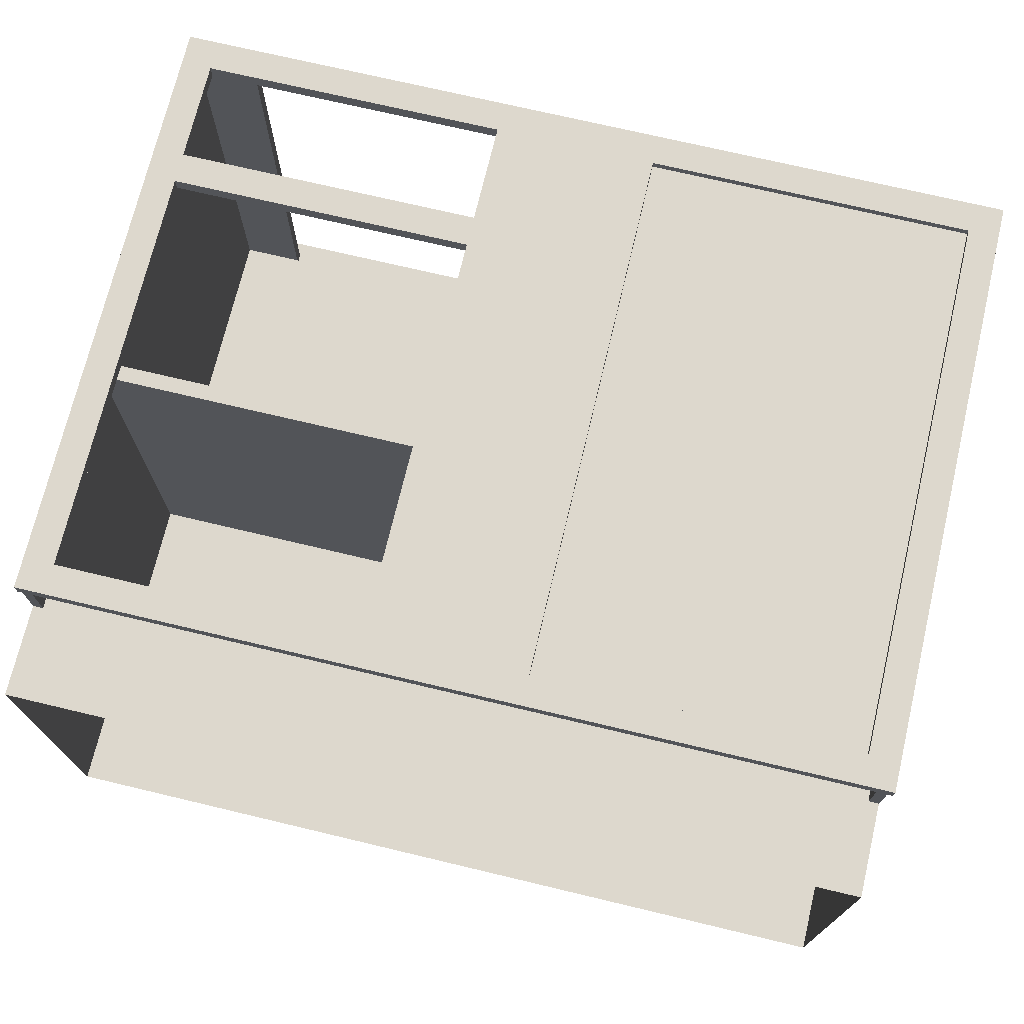
<metadata>
{"format":"obj","ext":"obj","renderer":"f3d","projection":"perspective","resolution":1024,"background":"white","views":[{"elev":72.3,"azim":13.4,"up":"+Z"}]}
</metadata>
<code>
v 0.7302 -0.03244 0.3811
v 0.7302 -0.03244 0.3811
v -0.6986 -0.03244 -0.3994
v -0.6986 -0.03244 0.3811
v -0.6986 -0.03244 0.3811
v 0.7302 -0.03244 -0.3994
v -0.6986 -0.0589 0.3811
v -0.6986 -0.0589 0.3811
v 0.7302 -0.0589 0.3811
v 0.7302 -0.0589 0.3811
v 0.7302 -0.0589 -0.3994
v -0.6986 -0.0589 -0.3994
v 0.7302 -0.03244 0.3811
v 0.7302 -0.03244 0.3811
v -0.6986 -0.03244 -0.3994
v -0.6986 -0.03244 0.3811
v -0.6986 -0.03244 0.3811
v 0.7302 -0.03244 -0.3994
v -0.6986 -0.0589 0.3811
v -0.6986 -0.0589 0.3811
v 0.7302 -0.0589 0.3811
v 0.7302 -0.0589 0.3811
v 0.7302 -0.0589 -0.3994
v -0.6986 -0.0589 -0.3994
v 0.7566 -0.4602 0.3811
v 0.7037 -0.4602 0.4076
v 0.7037 -0.4602 0.4076
v 0.7037 -0.4602 0.3811
v 0.7566 -0.4602 0.4076
v 0.7566 -0.4602 0.4076
v 0.7037 0.5982 0.3811
v 0.7566 0.5982 0.4076
v 0.7566 0.5982 0.4076
v 0.7037 0.5982 0.4076
v 0.7037 0.5982 0.4076
v 0.7566 0.5982 0.3811
v 0.7566 -0.4602 0.3811
v 0.7566 -0.4602 0.3811
v 0.7566 -0.4602 0.3811
v 0.7037 -0.4602 0.4076
v 0.7037 -0.4602 0.4076
v 0.7037 -0.4602 0.4076
v 0.7037 -0.4602 0.3811
v 0.7037 -0.4602 0.3811
v 0.7037 -0.4602 0.3811
v 0.7566 -0.4602 0.4076
v 0.7566 -0.4602 0.4076
v 0.7566 -0.4602 0.4076
v 0.7037 0.5982 0.3811
v 0.7037 0.5982 0.3811
v 0.7037 0.5982 0.3811
v 0.7566 0.5982 0.4076
v 0.7566 0.5982 0.4076
v 0.7566 0.5982 0.4076
v 0.7037 0.5982 0.4076
v 0.7037 0.5982 0.4076
v 0.7037 0.5982 0.4076
v 0.7566 0.5982 0.3811
v 0.7566 0.5982 0.3811
v 0.7566 0.5982 0.3811
v 0.7566 -0.4602 0.3811
v 0.7566 -0.4602 0.3811
v 0.7037 -0.4602 0.4076
v 0.7037 -0.4602 0.3811
v 0.7037 -0.4602 0.3811
v 0.7566 -0.4602 0.4076
v 0.7037 0.5982 0.3811
v 0.7037 0.5982 0.3811
v 0.7566 0.5982 0.4076
v 0.7037 0.5982 0.4076
v 0.7566 0.5982 0.3811
v 0.7566 0.5982 0.3811
v -0.6722 -0.4602 0.3811
v -0.7251 -0.4602 0.4076
v -0.7251 -0.4602 0.4076
v -0.7251 -0.4602 0.3811
v -0.6722 -0.4602 0.4076
v -0.6722 -0.4602 0.4076
v -0.7251 0.5982 0.3811
v -0.6722 0.5982 0.4076
v -0.6722 0.5982 0.4076
v -0.7251 0.5982 0.4076
v -0.7251 0.5982 0.4076
v -0.6722 0.5982 0.3811
v -0.6722 -0.4602 0.3811
v -0.6722 -0.4602 0.3811
v -0.6722 -0.4602 0.3811
v -0.7251 -0.4602 0.4076
v -0.7251 -0.4602 0.4076
v -0.7251 -0.4602 0.4076
v -0.7251 -0.4602 0.3811
v -0.7251 -0.4602 0.3811
v -0.7251 -0.4602 0.3811
v -0.6722 -0.4602 0.4076
v -0.6722 -0.4602 0.4076
v -0.6722 -0.4602 0.4076
v -0.7251 0.5982 0.3811
v -0.7251 0.5982 0.3811
v -0.7251 0.5982 0.3811
v -0.6722 0.5982 0.4076
v -0.6722 0.5982 0.4076
v -0.6722 0.5982 0.4076
v -0.7251 0.5982 0.4076
v -0.7251 0.5982 0.4076
v -0.7251 0.5982 0.4076
v -0.6722 0.5982 0.3811
v -0.6722 0.5982 0.3811
v -0.6722 0.5982 0.3811
v -0.6722 -0.4602 0.3811
v -0.6722 -0.4602 0.3811
v -0.7251 -0.4602 0.4076
v -0.7251 -0.4602 0.3811
v -0.7251 -0.4602 0.3811
v -0.6722 -0.4602 0.4076
v -0.7251 0.5982 0.3811
v -0.7251 0.5982 0.3811
v -0.6722 0.5982 0.4076
v -0.7251 0.5982 0.4076
v -0.6722 0.5982 0.3811
v -0.6722 0.5982 0.3811
v 0.7037 -0.4602 0.3811
v -0.6722 -0.4073 0.3811
v -0.6722 -0.4602 0.3811
v 0.7037 -0.4073 0.3811
v 0.7037 -0.4073 0.4076
v 0.7037 -0.4073 0.4076
v -0.6722 -0.4602 0.4076
v -0.6722 -0.4602 0.4076
v 0.7037 -0.4602 0.4076
v 0.7037 -0.4602 0.4076
v -0.6722 -0.4073 0.4076
v -0.6722 -0.4073 0.4076
v 0.7037 -0.4602 0.3811
v 0.7037 -0.4602 0.3811
v -0.6722 -0.4073 0.3811
v -0.6722 -0.4073 0.3811
v -0.6722 -0.4602 0.3811
v -0.6722 -0.4602 0.3811
v 0.7037 -0.4073 0.3811
v 0.7037 -0.4073 0.3811
v 0.7037 -0.4073 0.4076
v 0.7037 -0.4073 0.4076
v -0.6722 -0.4602 0.4076
v -0.6722 -0.4602 0.4076
v 0.7037 -0.4602 0.4076
v 0.7037 -0.4602 0.4076
v -0.6722 -0.4073 0.4076
v -0.6722 -0.4073 0.4076
v 0.7037 -0.4602 0.3811
v -0.6722 -0.4073 0.3811
v -0.6722 -0.4602 0.3811
v 0.7037 -0.4073 0.3811
v -0.143 0.3159 0.3811
v -0.6722 0.3689 0.3811
v -0.6722 0.3159 0.3811
v -0.143 0.3689 0.3811
v -0.143 0.3689 0.4076
v -0.143 0.3689 0.4076
v -0.6722 0.3159 0.4076
v -0.6722 0.3159 0.4076
v -0.143 0.3159 0.4076
v -0.143 0.3159 0.4076
v -0.6722 0.3689 0.4076
v -0.6722 0.3689 0.4076
v -0.143 0.3159 0.3811
v -0.143 0.3159 0.3811
v -0.6722 0.3689 0.3811
v -0.6722 0.3689 0.3811
v -0.6722 0.3159 0.3811
v -0.6722 0.3159 0.3811
v -0.143 0.3689 0.3811
v -0.143 0.3689 0.3811
v -0.143 0.3689 0.4076
v -0.143 0.3689 0.4076
v -0.6722 0.3159 0.4076
v -0.6722 0.3159 0.4076
v -0.143 0.3159 0.4076
v -0.143 0.3159 0.4076
v -0.6722 0.3689 0.4076
v -0.6722 0.3689 0.4076
v -0.143 0.3159 0.3811
v -0.6722 0.3689 0.3811
v -0.6722 0.3159 0.3811
v -0.143 0.3689 0.3811
v 0.7037 0.5453 0.3811
v -0.6722 0.5982 0.3811
v -0.6722 0.5453 0.3811
v 0.7037 0.5982 0.3811
v 0.7037 0.5982 0.4076
v 0.7037 0.5982 0.4076
v -0.6722 0.5453 0.4076
v -0.6722 0.5453 0.4076
v 0.7037 0.5453 0.4076
v 0.7037 0.5453 0.4076
v -0.6722 0.5982 0.4076
v -0.6722 0.5982 0.4076
v 0.7037 0.5453 0.3811
v 0.7037 0.5453 0.3811
v -0.6722 0.5982 0.3811
v -0.6722 0.5982 0.3811
v -0.6722 0.5453 0.3811
v -0.6722 0.5453 0.3811
v 0.7037 0.5982 0.3811
v 0.7037 0.5982 0.3811
v 0.7037 0.5982 0.4076
v 0.7037 0.5982 0.4076
v -0.6722 0.5453 0.4076
v -0.6722 0.5453 0.4076
v 0.7037 0.5453 0.4076
v 0.7037 0.5453 0.4076
v -0.6722 0.5982 0.4076
v -0.6722 0.5982 0.4076
v 0.7037 0.5453 0.3811
v -0.6722 0.5982 0.3811
v -0.6722 0.5453 0.3811
v 0.7037 0.5982 0.3811
v -0.7163 0.5982 -0.4391
v -0.7163 -0.4602 -0.4391
v -0.7163 -0.4602 0.2974
v -0.7163 0.5982 0.2974
v -0.7163 0.5982 -0.4391
v -0.7163 0.5982 -0.4391
v -0.7163 0.5982 -0.4391
v -0.6986 -0.4602 -0.4391
v -0.6986 -0.4602 -0.4391
v -0.7163 -0.4602 -0.4391
v -0.7163 -0.4602 -0.4391
v -0.6986 0.5982 -0.4391
v -0.6986 0.5982 -0.4391
v -0.6986 0.5982 -0.4391
v -0.7163 -0.4602 0.2974
v -0.6986 0.5982 0.2974
v -0.6986 0.5982 0.2974
v -0.7163 0.5982 0.2974
v -0.7163 0.5982 0.2974
v -0.6986 -0.4602 0.2974
v -0.7163 0.5982 -0.4391
v -0.7163 0.5982 -0.4391
v -0.6986 -0.4602 -0.4391
v -0.6986 -0.4602 -0.4391
v -0.7163 -0.4602 -0.4391
v -0.6986 0.5982 -0.4391
v -0.6986 0.5982 -0.4391
v -0.6986 0.5982 -0.4391
v -0.6986 0.5982 0.2974
v -0.6986 0.5982 0.2974
v -0.7163 0.5982 0.2974
v -0.6986 -0.4602 0.2974
v -0.7163 0.5982 0.2974
v -0.7163 0.5982 0.3811
v -0.7163 -0.4602 0.3811
v -0.7163 -0.4602 0.2974
v -0.6986 0.5982 0.3811
v -0.6986 0.5982 0.3811
v -0.7163 0.5982 0.2974
v -0.7163 0.5982 0.2974
v -0.7163 0.5982 0.3811
v -0.7163 0.5982 0.3811
v -0.6986 0.5982 0.2974
v -0.6986 0.5982 0.2974
v -0.7163 -0.4602 0.3811
v -0.7163 -0.4602 0.3811
v -0.6986 -0.4602 0.2974
v -0.6986 -0.4602 0.2974
v -0.7163 -0.4602 0.2974
v -0.7163 -0.4602 0.2974
v -0.6986 -0.4602 0.3811
v -0.6986 -0.4602 0.3811
v -0.6986 0.5982 0.3811
v -0.6986 0.5982 0.3811
v -0.7163 0.5982 0.2974
v -0.7163 0.5982 0.3811
v -0.6986 0.5982 0.2974
v -0.6986 0.5982 0.2974
v -0.7163 -0.4602 0.3811
v -0.6986 -0.4602 0.2974
v -0.6986 -0.4602 0.2974
v -0.7163 -0.4602 0.2974
v -0.6986 -0.4602 0.3811
v -0.6986 -0.4602 0.3811
v 0.7478 0.5982 0.3811
v 0.7478 0.5982 0.2974
v 0.7478 -0.4602 0.3811
v 0.7478 -0.4602 0.2974
v 0.7478 0.5982 0.3811
v 0.7478 0.5982 0.3811
v 0.7478 0.5982 0.2974
v 0.7478 0.5982 0.2974
v 0.7302 0.5982 0.3811
v 0.7302 0.5982 0.3811
v 0.7478 -0.4602 0.3811
v 0.7478 -0.4602 0.3811
v 0.7302 0.5982 0.2974
v 0.7302 0.5982 0.2974
v 0.7478 -0.4602 0.2974
v 0.7478 -0.4602 0.2974
v 0.7302 -0.4602 0.2974
v 0.7302 -0.4602 0.2974
v 0.7302 -0.4602 0.3811
v 0.7302 -0.4602 0.3811
v 0.7478 0.5982 0.3811
v 0.7478 0.5982 0.2974
v 0.7302 0.5982 0.3811
v 0.7302 0.5982 0.3811
v 0.7478 -0.4602 0.3811
v 0.7302 0.5982 0.2974
v 0.7302 0.5982 0.2974
v 0.7478 -0.4602 0.2974
v 0.7302 -0.4602 0.2974
v 0.7302 -0.4602 0.2974
v 0.7302 -0.4602 0.3811
v 0.7302 -0.4602 0.3811
v 0.7478 -0.4602 -0.4391
v 0.7478 0.5982 -0.4391
v 0.7478 -0.4602 0.2974
v 0.7478 0.5982 0.2974
v 0.7478 -0.4602 -0.4391
v 0.7478 -0.4602 -0.4391
v 0.7302 -0.4602 -0.4391
v 0.7302 -0.4602 -0.4391
v 0.7478 0.5982 -0.4391
v 0.7478 0.5982 -0.4391
v 0.7478 0.5982 -0.4391
v 0.7302 0.5982 -0.4391
v 0.7302 0.5982 -0.4391
v 0.7302 0.5982 -0.4391
v 0.7478 -0.4602 0.2974
v 0.7302 0.5982 0.2974
v 0.7302 0.5982 0.2974
v 0.7478 0.5982 0.2974
v 0.7478 0.5982 0.2974
v 0.7302 -0.4602 0.2974
v 0.7478 -0.4602 -0.4391
v 0.7302 -0.4602 -0.4391
v 0.7302 -0.4602 -0.4391
v 0.7478 0.5982 -0.4391
v 0.7478 0.5982 -0.4391
v 0.7302 0.5982 -0.4391
v 0.7302 0.5982 -0.4391
v 0.7302 0.5982 -0.4391
v 0.7302 0.5982 0.2974
v 0.7302 0.5982 0.2974
v 0.7478 0.5982 0.2974
v 0.7302 -0.4602 0.2974
v 0.1392 0.5453 0.3807
v 0.1392 0.5453 0.3807
v 0.7037 -0.4073 0.3807
v 0.1392 -0.4073 0.3807
v 0.7037 0.5453 0.3807
v 0.7037 0.5453 0.3807
v 0.7037 0.5453 0.3939
v 0.7037 0.5453 0.3939
v 0.1392 0.5453 0.3939
v 0.1392 0.5453 0.3939
v 0.1392 -0.4073 0.3939
v 0.7037 -0.4073 0.3939
v 0.1392 0.5453 0.3807
v 0.1392 0.5453 0.3807
v 0.7037 -0.4073 0.3807
v 0.1392 -0.4073 0.3807
v 0.7037 0.5453 0.3807
v 0.7037 0.5453 0.3807
v 0.7037 0.5453 0.3939
v 0.7037 0.5453 0.3939
v 0.1392 0.5453 0.3939
v 0.1392 0.5453 0.3939
v 0.1392 -0.4073 0.3939
v 0.7037 -0.4073 0.3939
v 0.1392 -0.4073 0.3811
v -0.143 0.5453 0.3811
v 0.1392 0.5453 0.3811
v -0.143 -0.4073 0.3811
v 0.1392 0.5453 0.4076
v 0.1392 0.5453 0.4076
v -0.143 -0.4073 0.4076
v -0.143 -0.4073 0.4076
v 0.1392 -0.4073 0.4076
v 0.1392 -0.4073 0.4076
v -0.143 0.5453 0.4076
v -0.143 0.5453 0.4076
v 0.1392 -0.4073 0.3811
v 0.1392 -0.4073 0.3811
v -0.143 0.5453 0.3811
v -0.143 0.5453 0.3811
v 0.1392 0.5453 0.3811
v 0.1392 0.5453 0.3811
v -0.143 -0.4073 0.3811
v -0.143 -0.4073 0.3811
v 0.1392 0.5453 0.4076
v 0.1392 0.5453 0.4076
v -0.143 -0.4073 0.4076
v -0.143 -0.4073 0.4076
v 0.1392 -0.4073 0.4076
v 0.1392 -0.4073 0.4076
v -0.143 0.5453 0.4076
v -0.143 0.5453 0.4076
v 0.1392 -0.4073 0.3811
v -0.143 0.5453 0.3811
v 0.1392 0.5453 0.3811
v -0.143 -0.4073 0.3811
v -0.6986 0.5541 -0.4126
v -0.6986 0.5541 -0.4126
v 0.7302 -0.4337 -0.4126
v -0.6986 -0.4337 -0.4126
v 0.7302 0.5541 -0.4126
v 0.7302 0.5541 -0.4126
v 0.7302 0.5541 -0.3994
v 0.7302 0.5541 -0.3994
v -0.6986 0.5541 -0.3994
v -0.6986 0.5541 -0.3994
v -0.6986 -0.4337 -0.3994
v 0.7302 -0.4337 -0.3994
v -0.6986 0.5541 -0.4126
v -0.6986 0.5541 -0.4126
v 0.7302 -0.4337 -0.4126
v -0.6986 -0.4337 -0.4126
v 0.7302 0.5541 -0.4126
v 0.7302 0.5541 -0.4126
v 0.7302 0.5541 -0.3994
v 0.7302 0.5541 -0.3994
v -0.6986 0.5541 -0.3994
v -0.6986 0.5541 -0.3994
v -0.6986 -0.4337 -0.3994
v 0.7302 -0.4337 -0.3994
v -0.6986 0.5982 -0.4391
v -0.6986 0.5982 -0.4391
v 0.7302 0.4923 -0.4391
v 0.7302 0.4923 -0.4391
v -0.6986 0.4923 -0.4391
v -0.6986 0.4923 -0.4391
v 0.7302 0.5982 -0.4391
v 0.7302 0.5982 -0.4391
v -0.6986 0.4923 -0.4126
v 0.7302 0.5982 -0.4126
v 0.7302 0.5982 -0.4126
v 0.7302 0.4923 -0.4126
v -0.6986 0.5982 -0.4126
v -0.6986 0.5982 -0.4126
v -0.6986 0.5541 -0.4126
v 0.7302 0.5541 -0.4126
v -0.6986 0.5982 -0.4391
v -0.6986 0.5982 -0.4391
v 0.7302 0.4923 -0.4391
v 0.7302 0.4923 -0.4391
v -0.6986 0.4923 -0.4391
v -0.6986 0.4923 -0.4391
v 0.7302 0.5982 -0.4391
v 0.7302 0.5982 -0.4391
v -0.6986 0.4923 -0.4126
v 0.7302 0.5982 -0.4126
v 0.7302 0.5982 -0.4126
v 0.7302 0.4923 -0.4126
v -0.6986 0.5982 -0.4126
v -0.6986 0.5982 -0.4126
v -0.6986 0.5541 -0.4126
v 0.7302 0.5541 -0.4126
v 0.7302 -0.4161 0.3811
v -0.6986 -0.4161 -0.3994
v -0.6986 -0.4161 0.3811
v 0.7302 -0.4161 -0.3994
v 0.7302 -0.4161 0.3811
v -0.6986 -0.4161 -0.3994
v -0.6986 -0.4161 0.3811
v 0.7302 -0.4161 -0.3994
v 0.7302 0.5717 0.3811
v 0.7302 0.5717 -0.4126
v 0.6243 0.5717 0.3811
v 0.6243 0.5717 0.3811
v 0.6243 0.5717 -0.4126
v 0.6243 0.5717 -0.4126
v 0.6243 0.5541 -0.4126
v 0.6243 0.5541 -0.4126
v 0.6243 0.5541 0.3811
v 0.6243 0.5541 0.3811
v 0.7302 0.5541 -0.4126
v 0.7302 0.5541 0.3811
v 0.7302 0.5717 0.3811
v 0.7302 0.5717 -0.4126
v 0.6243 0.5717 0.3811
v 0.6243 0.5717 0.3811
v 0.6243 0.5717 -0.4126
v 0.6243 0.5717 -0.4126
v 0.6243 0.5541 -0.4126
v 0.6243 0.5541 -0.4126
v 0.6243 0.5541 0.3811
v 0.6243 0.5541 0.3811
v 0.7302 0.5541 -0.4126
v 0.7302 0.5541 0.3811
v -0.5928 0.5717 0.3811
v -0.5928 0.5717 0.3811
v -0.6986 0.5717 -0.4126
v -0.6986 0.5717 0.3811
v -0.5928 0.5717 -0.4126
v -0.5928 0.5717 -0.4126
v -0.5928 0.5541 -0.4126
v -0.5928 0.5541 -0.4126
v -0.5928 0.5541 0.3811
v -0.5928 0.5541 0.3811
v -0.6986 0.5541 -0.4126
v -0.6986 0.5541 0.3811
v -0.5928 0.5717 0.3811
v -0.5928 0.5717 0.3811
v -0.6986 0.5717 -0.4126
v -0.6986 0.5717 0.3811
v -0.5928 0.5717 -0.4126
v -0.5928 0.5717 -0.4126
v -0.5928 0.5541 -0.4126
v -0.5928 0.5541 -0.4126
v -0.5928 0.5541 0.3811
v -0.5928 0.5541 0.3811
v -0.6986 0.5541 -0.4126
v -0.6986 0.5541 0.3811
v -0.3811 -0.4117 -0.4126
v -0.3811 -0.4117 -0.4126
v -0.6986 -0.4117 -0.4126
v -0.6986 -0.4117 -0.4126
v -0.3811 -0.3148 -0.4126
v -0.3811 -0.3148 -0.4126
v -0.6986 -0.3148 -0.4126
v -0.6986 -0.3148 -0.4126
v 0.7302 -0.4337 0.2974
v -0.6986 -0.619 0.2974
v 0.7302 -0.619 0.2974
v -0.6986 -0.4337 0.2974
v 0.7302 -0.4337 0.2974
v -0.6986 -0.619 0.2974
v 0.7302 -0.619 0.2974
v -0.6986 -0.4337 0.2974
v 0.7478 -0.619 -0.4391
v 0.7478 -0.4602 -0.4391
v 0.7478 -0.619 0.2974
v 0.7478 -0.619 0.2974
v 0.7478 -0.4602 0.2974
v 0.7478 -0.4602 0.2974
v 0.7302 -0.4602 0.2974
v 0.7302 -0.619 0.2974
v 0.7478 -0.619 -0.4391
v 0.7478 -0.619 -0.4391
v 0.7302 -0.619 -0.4391
v 0.7478 -0.4602 -0.4391
v 0.7478 -0.4602 -0.4391
v 0.7302 -0.4602 -0.4391
v 0.7478 -0.619 0.2974
v 0.7478 -0.619 0.2974
v 0.7478 -0.4602 0.2974
v 0.7478 -0.4602 0.2974
v 0.7302 -0.4602 0.2974
v 0.7302 -0.619 0.2974
v 0.7478 -0.619 -0.4391
v 0.7302 -0.619 -0.4391
v 0.7478 -0.4602 -0.4391
v 0.7302 -0.4602 -0.4391
v -0.6986 -0.4117 -0.4126
v 0.7302 -0.4117 -0.4391
v 0.7302 -0.4117 -0.4391
v -0.6986 -0.4117 -0.4391
v -0.6986 -0.4117 -0.4391
v 0.7302 -0.4117 -0.4126
v 0.7302 -0.619 -0.4391
v -0.6986 -0.619 -0.4391
v -0.6986 -0.4117 -0.4126
v 0.7302 -0.4117 -0.4391
v 0.7302 -0.4117 -0.4391
v -0.6986 -0.4117 -0.4391
v -0.6986 -0.4117 -0.4391
v 0.7302 -0.4117 -0.4126
v 0.7302 -0.619 -0.4391
v -0.6986 -0.619 -0.4391
v -0.7163 -0.4602 -0.4391
v -0.7163 -0.619 -0.4391
v -0.7163 -0.619 0.2974
v -0.7163 -0.619 0.2974
v -0.7163 -0.4602 0.2974
v -0.7163 -0.4602 0.2974
v -0.6986 -0.4602 0.2974
v -0.6986 -0.619 0.2974
v -0.7163 -0.4602 -0.4391
v -0.7163 -0.4602 -0.4391
v -0.6986 -0.619 -0.4391
v -0.7163 -0.619 -0.4391
v -0.7163 -0.619 -0.4391
v -0.6986 -0.4602 -0.4391
v -0.7163 -0.619 0.2974
v -0.7163 -0.619 0.2974
v -0.7163 -0.4602 0.2974
v -0.7163 -0.4602 0.2974
v -0.6986 -0.4602 0.2974
v -0.6986 -0.619 0.2974
v -0.7163 -0.4602 -0.4391
v -0.6986 -0.619 -0.4391
v -0.7163 -0.619 -0.4391
v -0.6986 -0.4602 -0.4391
f 4 3 1
f 6 1 3
f 5 2 8
f 10 8 2
f 9 11 7
f 12 7 11
f 13 15 16
f 15 13 18
f 19 14 17
f 14 19 21
f 20 23 22
f 23 20 24
f 27 31 28
f 25 32 29
f 33 26 30
f 31 27 35
f 32 25 36
f 26 33 34
f 44 41 39
f 46 39 41
f 45 50 42
f 43 38 49
f 47 54 37
f 48 40 52
f 55 42 50
f 59 49 38
f 60 37 54
f 56 52 40
f 57 51 53
f 58 53 51
f 61 63 64
f 63 61 66
f 67 62 65
f 62 67 71
f 69 68 70
f 68 69 72
f 75 79 76
f 73 80 77
f 81 74 78
f 79 75 83
f 80 73 84
f 74 81 82
f 92 89 87
f 94 87 89
f 93 98 90
f 91 86 97
f 95 102 85
f 96 88 100
f 103 90 98
f 107 97 86
f 108 85 102
f 104 100 88
f 105 99 101
f 106 101 99
f 109 111 112
f 111 109 114
f 115 110 113
f 110 115 119
f 117 116 118
f 116 117 120
f 122 121 123
f 121 122 124
f 130 128 126
f 132 126 128
f 129 134 127
f 131 136 125
f 138 127 134
f 140 125 136
f 137 133 135
f 139 135 133
f 141 143 145
f 143 141 147
f 144 149 146
f 142 150 148
f 149 144 151
f 150 142 152
f 154 153 155
f 153 154 156
f 162 160 158
f 164 158 160
f 161 166 159
f 163 168 157
f 170 159 166
f 172 157 168
f 169 165 167
f 171 167 165
f 173 175 177
f 175 173 179
f 176 181 178
f 174 182 180
f 181 176 183
f 182 174 184
f 186 185 187
f 185 186 188
f 194 192 190
f 196 190 192
f 193 198 191
f 195 200 189
f 202 191 198
f 204 189 200
f 201 197 199
f 203 199 197
f 205 207 209
f 207 205 211
f 208 213 210
f 206 214 212
f 213 208 215
f 214 206 216
f 219 217 218
f 217 219 220
f 227 224 222
f 228 222 224
f 226 221 231
f 229 232 223
f 230 225 233
f 234 231 221
f 235 223 232
f 236 233 225
f 237 239 241
f 239 237 242
f 238 245 243
f 246 240 244
f 245 238 247
f 240 246 248
f 249 251 250
f 251 249 252
f 258 256 253
f 259 253 256
f 257 262 255
f 260 264 254
f 266 255 262
f 268 254 264
f 265 261 263
f 267 263 261
f 269 271 272
f 271 269 273
f 270 276 274
f 276 270 279
f 277 275 278
f 275 277 280
f 281 283 282
f 284 282 283
f 289 288 286
f 287 292 285
f 288 289 293
f 292 287 296
f 290 298 294
f 297 291 295
f 298 290 300
f 291 297 299
f 301 302 303
f 306 303 302
f 307 309 304
f 308 305 310
f 311 304 309
f 312 310 305
f 313 314 315
f 316 315 314
f 322 319 318
f 319 322 324
f 327 321 317
f 323 328 325
f 329 320 326
f 321 327 330
f 328 323 331
f 320 329 332
f 333 334 336
f 338 336 334
f 339 341 337
f 340 335 342
f 343 337 341
f 344 342 335
f 348 347 345
f 349 345 347
f 350 352 346
f 354 346 352
f 353 351 355
f 356 355 351
f 357 359 360
f 359 357 361
f 358 363 362
f 363 358 365
f 367 364 366
f 364 367 368
f 369 370 371
f 370 369 372
f 378 376 374
f 380 374 376
f 377 373 382
f 379 375 384
f 386 382 373
f 388 384 375
f 385 383 381
f 387 381 383
f 389 391 393
f 391 389 395
f 397 390 394
f 398 392 396
f 390 397 399
f 392 398 400
f 404 403 401
f 405 401 403
f 406 408 402
f 410 402 408
f 409 407 411
f 412 411 407
f 413 415 416
f 415 413 417
f 414 419 418
f 419 414 421
f 423 420 422
f 420 423 424
f 430 428 426
f 432 426 428
f 429 433 427
f 431 435 425
f 436 427 433
f 438 425 435
f 437 434 439
f 440 439 434
f 441 443 445
f 443 441 447
f 444 449 446
f 442 450 448
f 449 444 452
f 450 442 453
f 455 451 454
f 451 455 456
f 459 458 457
f 460 457 458
f 461 462 463
f 462 461 464
f 467 466 465
f 466 467 469
f 468 472 470
f 472 468 474
f 473 475 471
f 475 473 476
f 477 478 479
f 481 479 478
f 482 483 480
f 485 480 483
f 484 487 486
f 488 486 487
f 492 491 489
f 493 489 491
f 494 496 490
f 498 490 496
f 495 499 497
f 500 497 499
f 501 503 504
f 503 501 505
f 502 507 506
f 507 502 509
f 510 511 508
f 511 510 512
f 513 515 517
f 518 516 514
f 514 518 516
f 515 517 513
f 519 517 515
f 516 518 520
f 520 516 518
f 517 515 519
f 523 522 521
f 524 521 522
f 525 526 527
f 526 525 528
f 529 530 532
f 534 532 530
f 533 535 531
f 536 531 535
f 540 539 537
f 539 540 542
f 544 541 538
f 541 544 546
f 543 547 545
f 547 543 548
f 549 550 551
f 552 551 550
f 556 554 553
f 558 553 554
f 555 557 559
f 560 559 557
f 561 562 564
f 562 561 566
f 567 565 563
f 565 567 568
f 572 569 570
f 569 572 574
f 571 575 573
f 575 571 576
f 580 579 577
f 582 577 579
f 581 578 584
f 586 584 578
f 585 587 583
f 588 583 587
f 589 590 591
f 590 589 592

</code>
